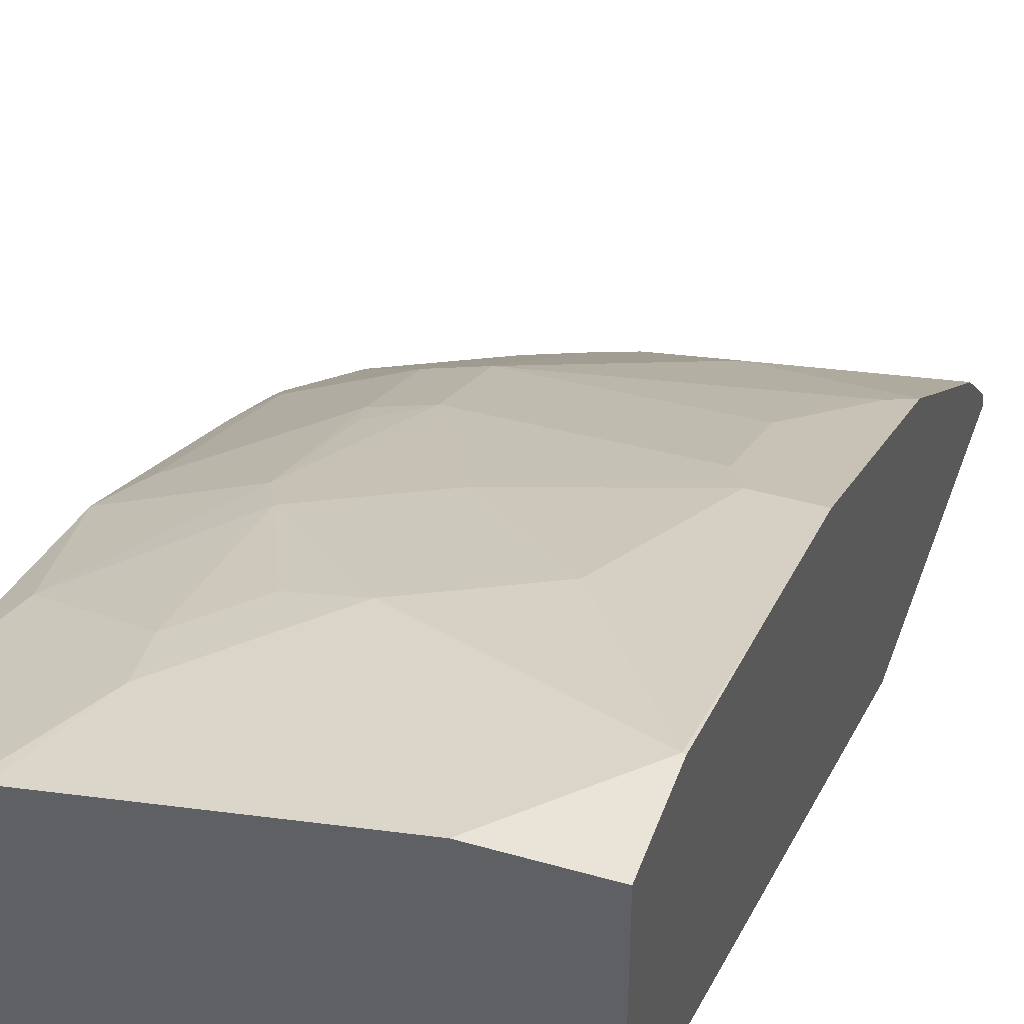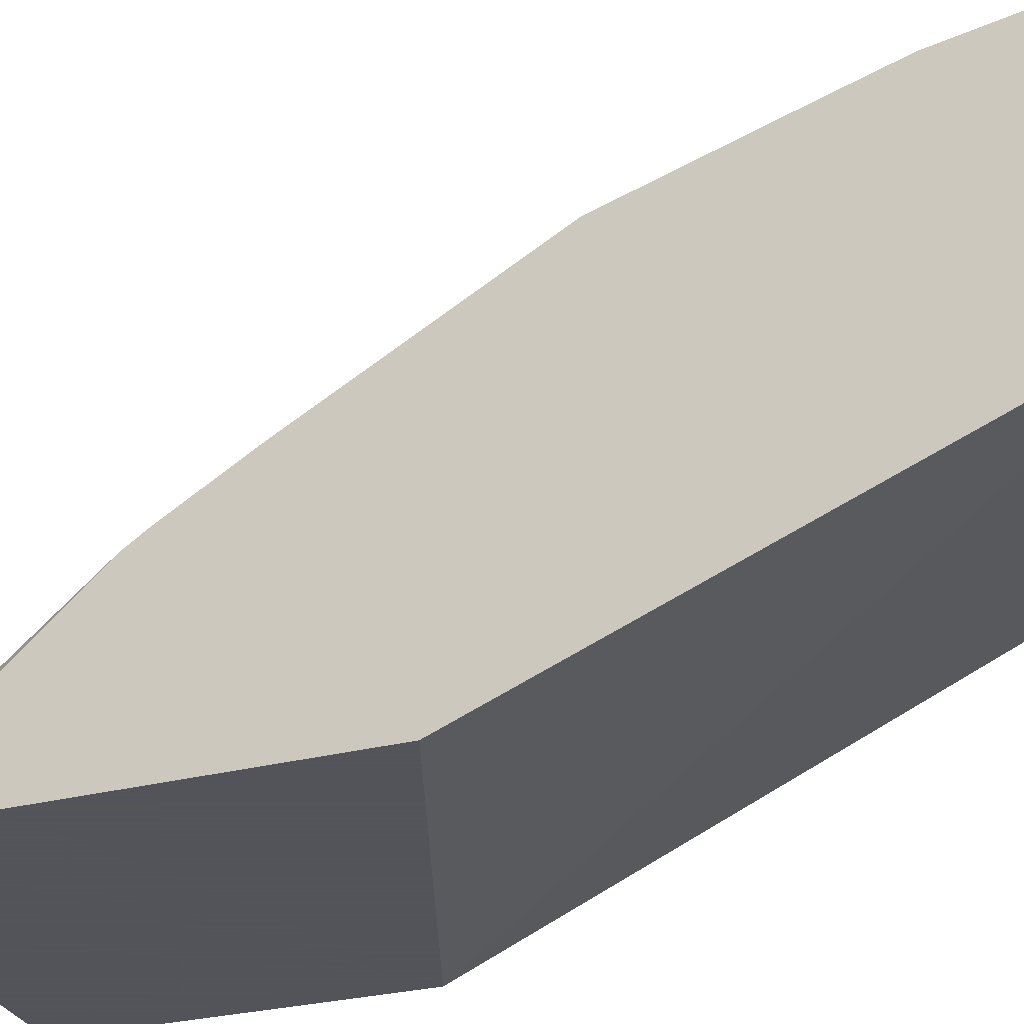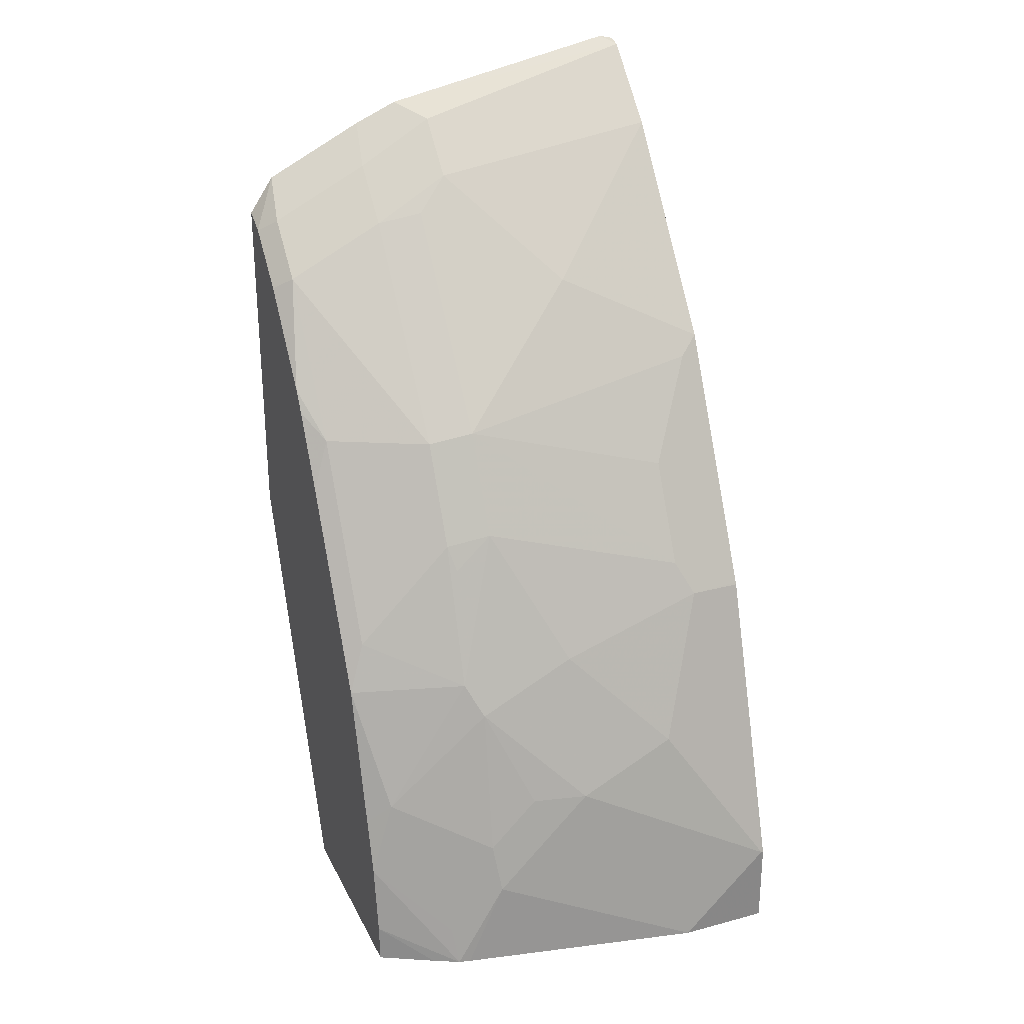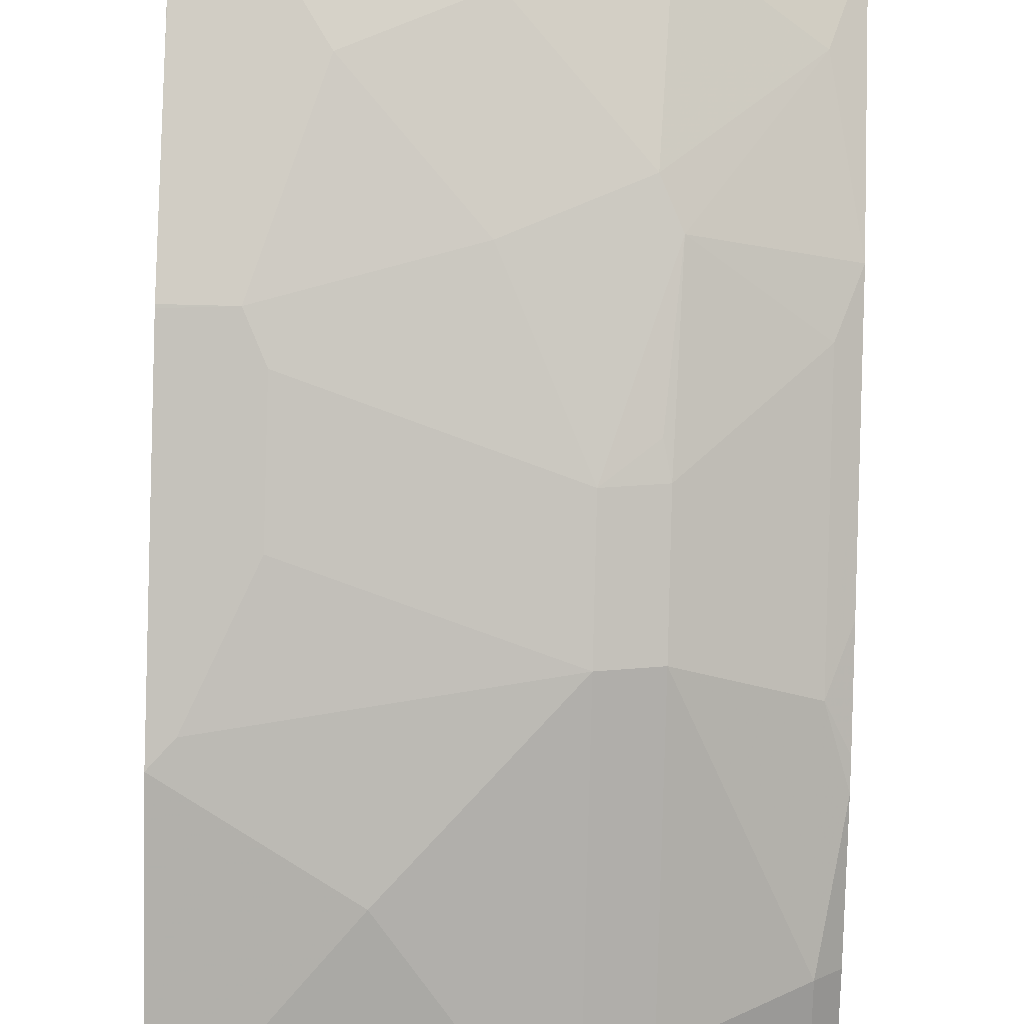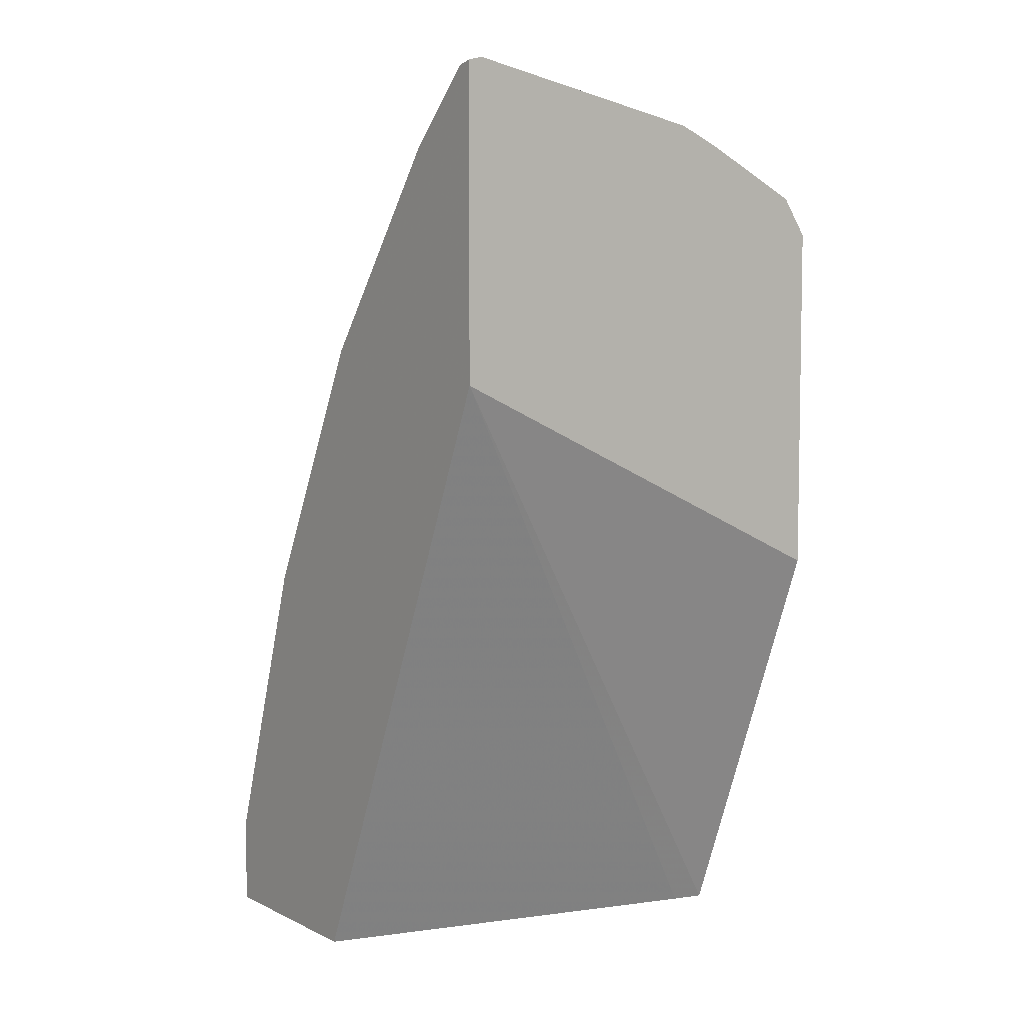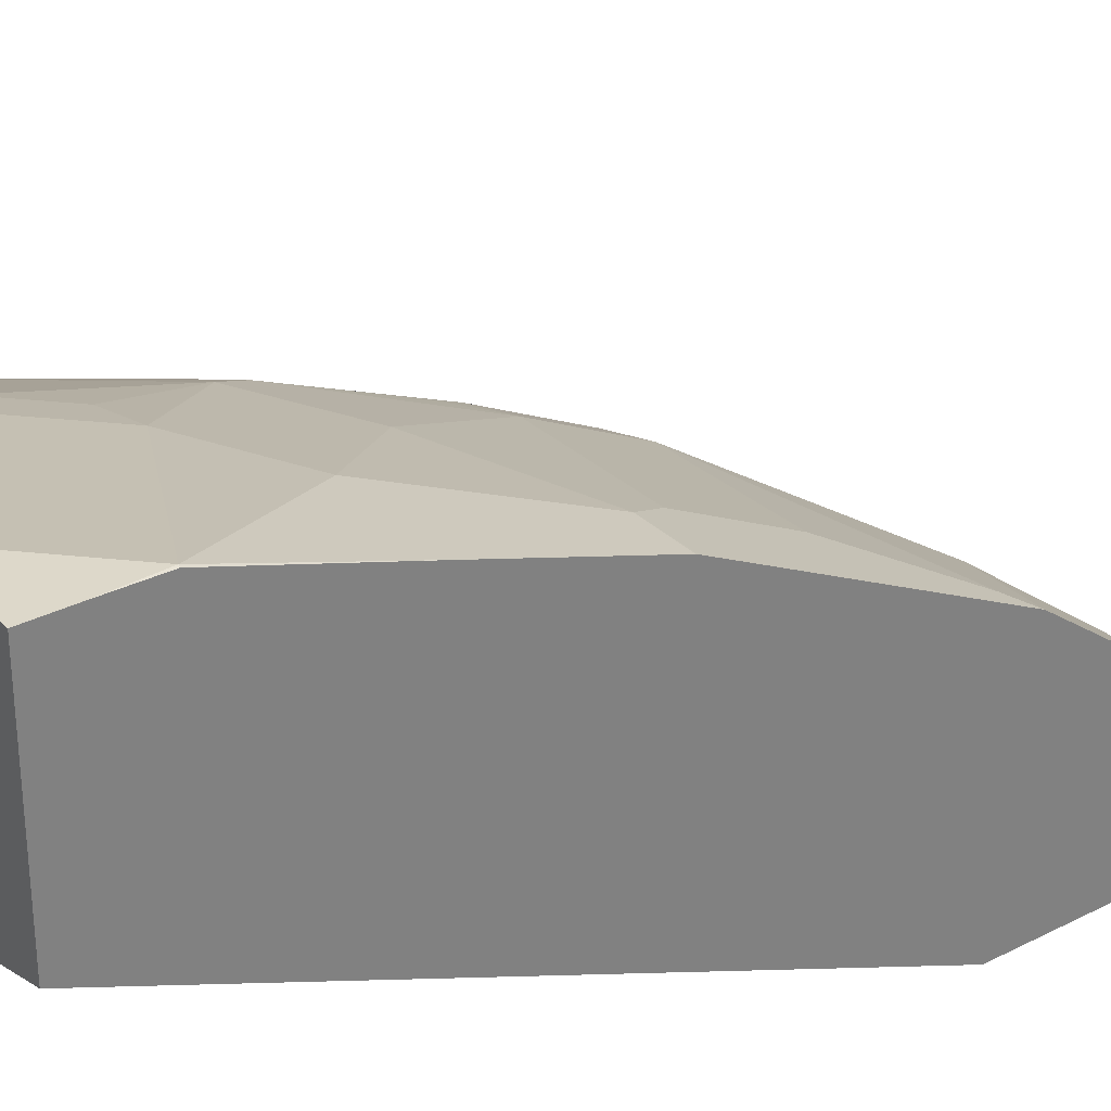
<metadata>
{"format":"obj","ext":"obj","renderer":"f3d","projection":"perspective","resolution":1024,"background":"white","views":[{"elev":43.1,"azim":18.8,"up":"+Z"},{"elev":-23.9,"azim":-64.7,"up":"+Z"},{"elev":27.8,"azim":-22.2,"up":"+Y"},{"elev":64.8,"azim":-178.4,"up":"+Z"},{"elev":6.0,"azim":144.1,"up":"+Y"},{"elev":31.0,"azim":53.7,"up":"+Z"}]}
</metadata>
<code>
v -8.21e-06 -0.4358 0.7161
v -0.03114 -0.467 0.7161
v 0.001445 -0.467 0.7161
v 0.001445 -0.4361 0.7158
v 0.001445 -0.3425 0.6849
v 0.001445 -0.249 0.6538
v -0.03114 -0.249 0.6538
v -0.06228 -0.3425 0.6849
v -0.1245 -0.3736 0.6849
v -0.0558 -0.4917 0.7161
v -0.1868 -0.4358 0.6849
v 0.001445 -0.4917 0.7161
v 0.001445 -0.2476 0.6531
v -0.04153 -0.2283 0.6434
v -0.1245 -0.2802 0.6538
v -0.1868 -0.3113 0.6538
v -0.1595 -0.3736 0.6772
v -0.1907 -0.4047 0.6772
v -0.2114 -0.4917 0.6849
v -0.2218 -0.467 0.6772
v -0.2187 -0.4917 0.6833
v 0.001445 -0.4917 0.5915
v 0.001445 -0.2164 0.6375
v -0.166 -0.1972 0.6123
v -0.1557 -0.2179 0.6227
v -0.1349 -0.2594 0.6434
v 0.001445 -0.09198 0.5753
v -0.04153 -0.1661 0.6123
v -0.166 -0.135 0.5812
v -0.1972 -0.2906 0.6434
v -0.2529 -0.3736 0.646
v -0.2686 -0.422 0.6495
v -0.2352 -0.4917 0.6751
v -0.2686 -0.467 0.6564
v -0.2491 -0.4917 0.5293
v 0.001445 -0.1096 0.4284
v -0.1946 -0.2024 0.6071
v -0.1907 -0.2179 0.6149
v 0.001445 0.03253 0.4819
v -0.08305 -0.05192 0.5397
v -0.1038 -0.07268 0.5501
v -0.1453 -0.1142 0.5708
v -0.0104 -0.1038 0.5812
v -0.166 -0.01039 0.4878
v -0.1946 -0.1401 0.576
v -0.2569 -0.2646 0.6071
v -0.2686 -0.2958 0.6149
v -0.2257 -0.2335 0.6071
v -0.2686 -0.3861 0.6398
v -0.2686 -0.4917 0.6576
v -0.2686 -0.4917 0.525
v -0.2686 -0.2343 0.4284
v 0.001445 0.07933 0.4284
v -0.2569 -0.1401 0.5449
v 0.001445 0.03927 0.4752
v -0.1453 0.01037 0.4774
v -0.1142 -0.02077 0.5085
v -0.1946 -0.01561 0.4826
v -0.2569 -0.04675 0.4826
v -0.2686 -0.2335 0.5838
v -0.2686 -0.01578 0.4284
v -0.007488 0.08152 0.4284
v 0.001445 0.07709 0.4374
v -0.2686 -0.1115 0.5199
v -0.2686 -0.1246 0.5277
v -0.2686 -0.1713 0.5526
v -0.1453 0.04151 0.4463
v -0.1946 0.01553 0.4515
v -0.2569 -0.01561 0.4515
v -0.2686 -0.05455 0.4748
v -0.2686 -0.02341 0.4437
v -0.2528 0.007451 0.4284
v -0.1631 0.05043 0.4284
v -0.1905 0.03859 0.4284
f 32 71 61
f 32 61 52
f 32 52 51
f 32 51 50
f 36 51 52
f 32 50 34
f 33 34 50
f 36 72 74
f 36 52 61
f 36 61 72
f 36 74 73
f 36 73 62
f 36 62 53
f 32 70 71
f 35 51 36
f 32 64 70
f 30 37 48
f 32 66 65
f 29 43 42
f 29 42 44
f 29 44 45
f 29 45 37
f 30 46 47
f 30 47 31
f 32 65 64
f 30 38 37
f 30 48 46
f 31 47 49
f 31 49 32
f 32 49 47
f 32 47 60
f 32 60 66
f 37 45 54
f 37 54 48
f 45 58 59
f 39 56 57
f 56 67 58
f 58 67 68
f 58 68 69
f 58 69 59
f 59 71 70
f 59 70 64
f 55 63 67
f 61 71 72
f 63 73 67
f 67 73 68
f 68 73 74
f 68 74 72
f 68 72 69
f 69 72 71
f 62 73 63
f 55 67 56
f 54 66 60
f 54 65 66
f 39 57 40
f 40 57 41
f 41 57 42
f 42 57 44
f 44 57 56
f 44 56 58
f 44 58 45
f 28 43 29
f 45 59 54
f 46 48 54
f 46 54 60
f 46 60 47
f 53 62 63
f 54 59 64
f 54 64 65
f 39 55 56
f 27 43 28
f 59 69 71
f 27 41 42
f 3 39 27
f 3 27 23
f 3 23 13
f 3 13 6
f 3 5 4
f 6 13 7
f 3 55 39
f 7 13 14
f 7 15 8
f 8 15 9
f 9 15 16
f 9 16 17
f 9 17 18
f 9 18 11
f 7 14 15
f 3 63 55
f 3 53 63
f 3 36 53
f 27 42 43
f 1 2 10
f 1 10 12
f 1 12 3
f 1 3 4
f 1 4 5
f 1 5 6
f 1 6 7
f 1 7 8
f 1 8 9
f 1 9 2
f 2 9 11
f 2 11 10
f 3 12 22
f 3 22 36
f 10 11 19
f 10 19 21
f 3 6 5
f 10 33 50
f 16 31 18
f 16 18 17
f 18 32 20
f 18 31 32
f 20 32 21
f 21 32 34
f 21 34 33
f 22 35 36
f 24 37 38
f 24 38 30
f 10 21 33
f 24 29 37
f 25 30 26
f 27 39 40
f 27 40 41
f 16 30 31
f 15 30 16
f 24 30 25
f 14 29 24
f 10 50 51
f 15 26 30
f 10 51 35
f 10 22 12
f 11 18 20
f 11 20 21
f 11 21 19
f 10 35 22
f 14 24 25
f 14 25 26
f 14 26 15
f 14 23 27
f 14 28 29
f 13 23 14
f 14 27 28

</code>
